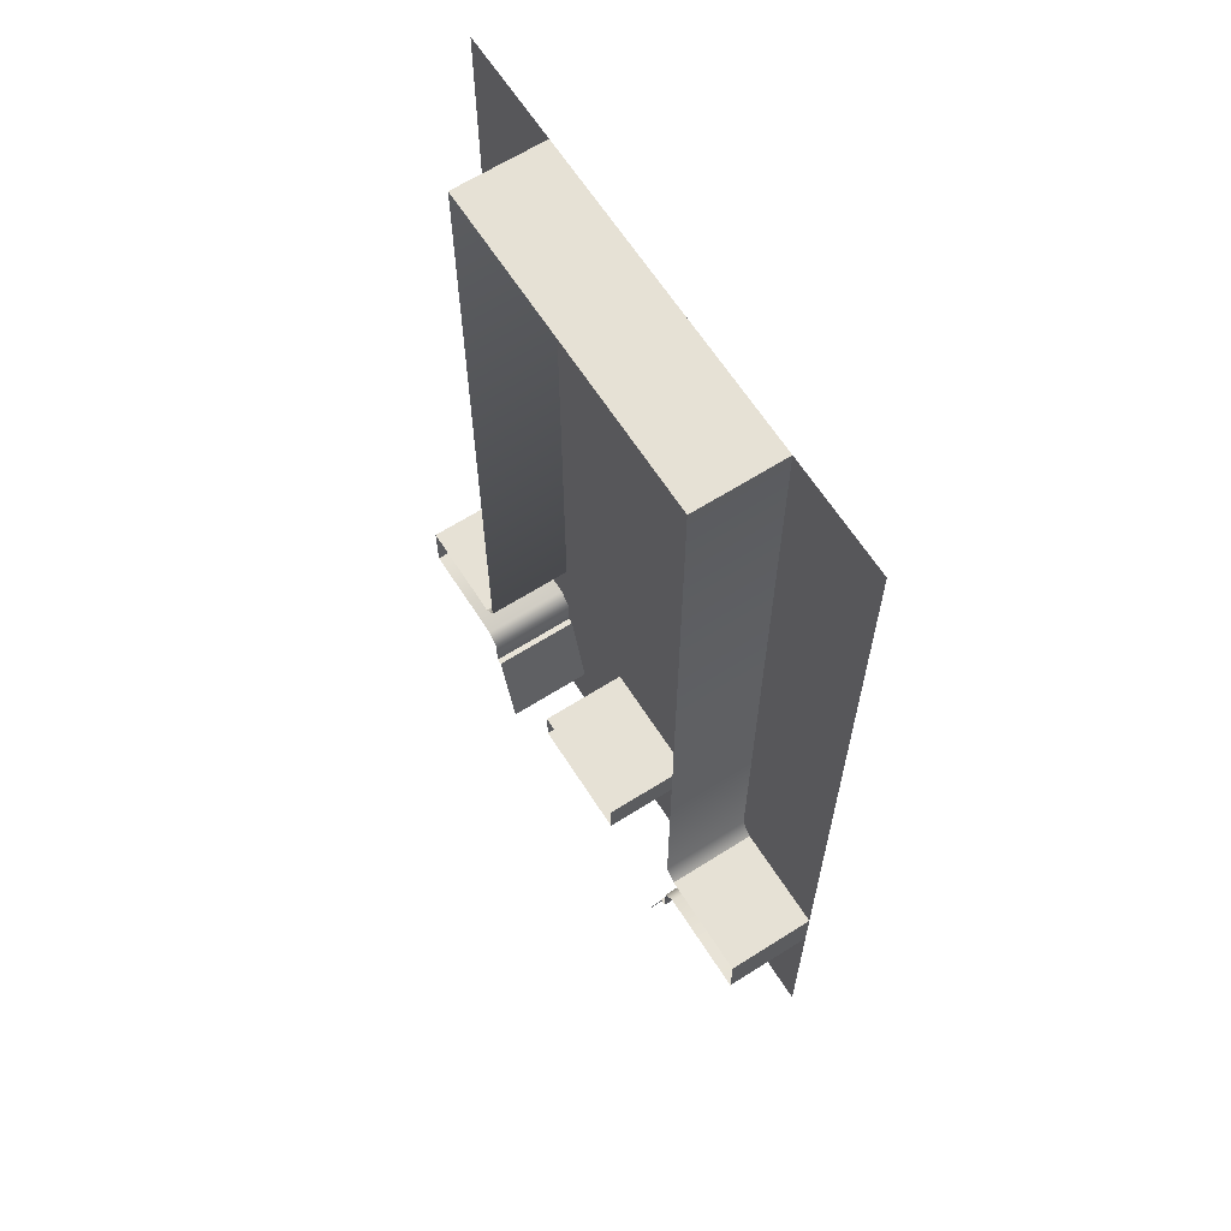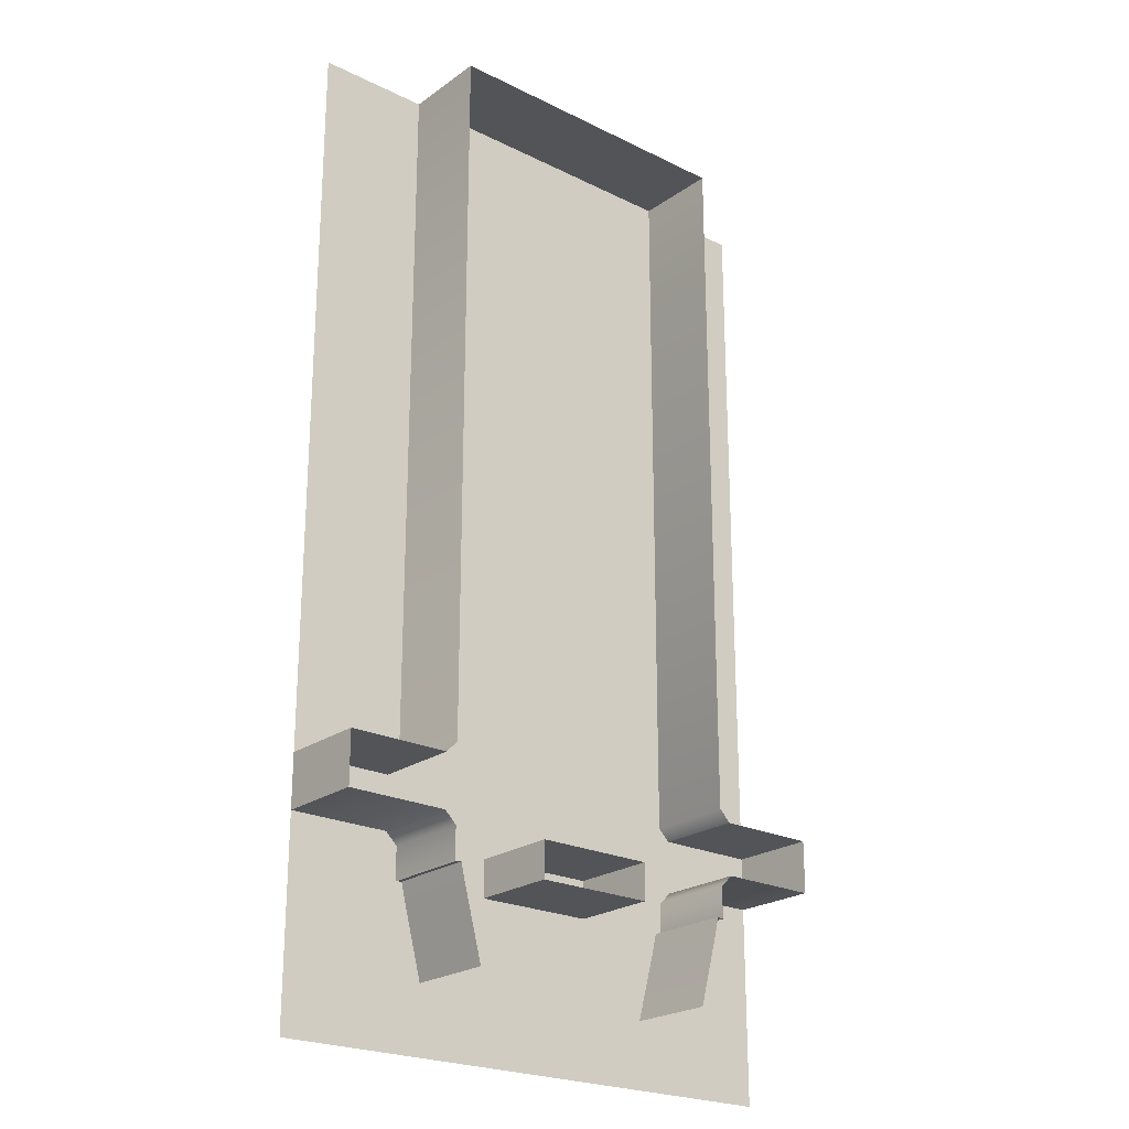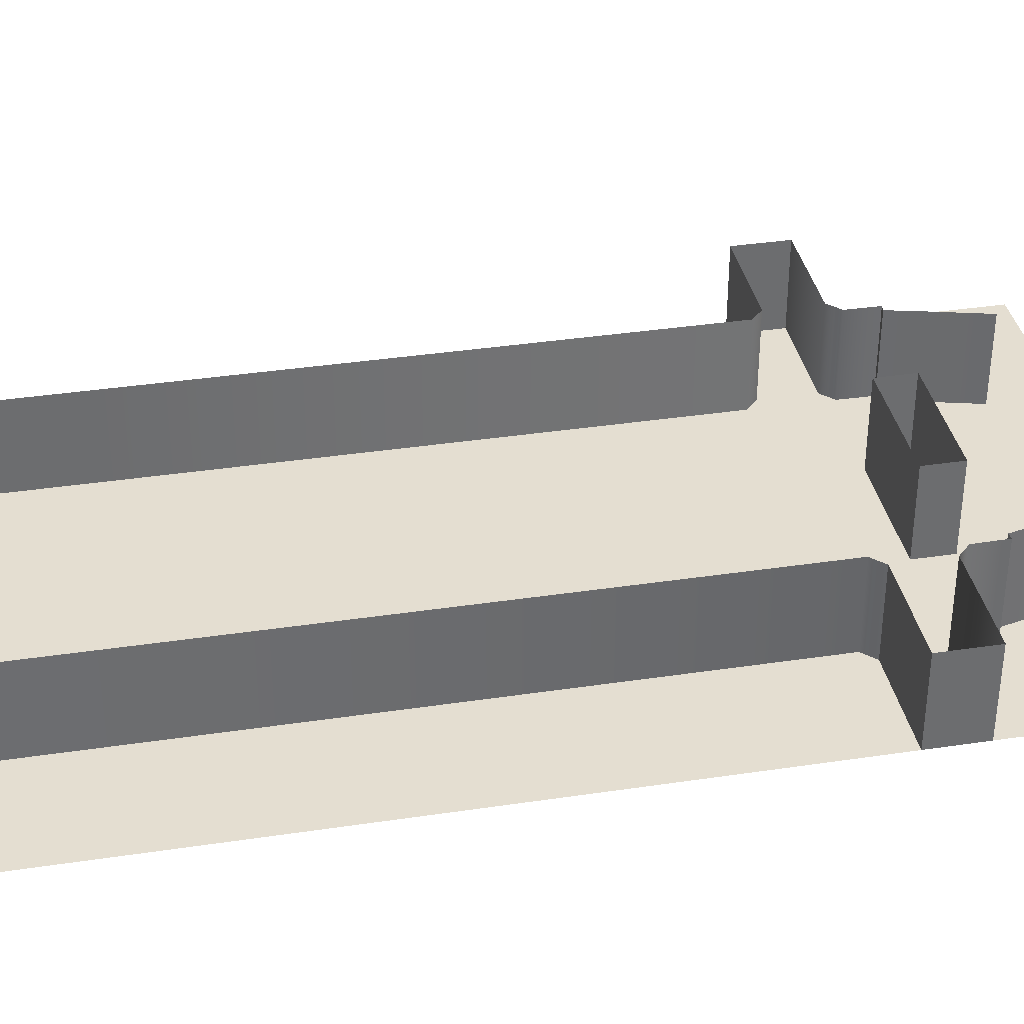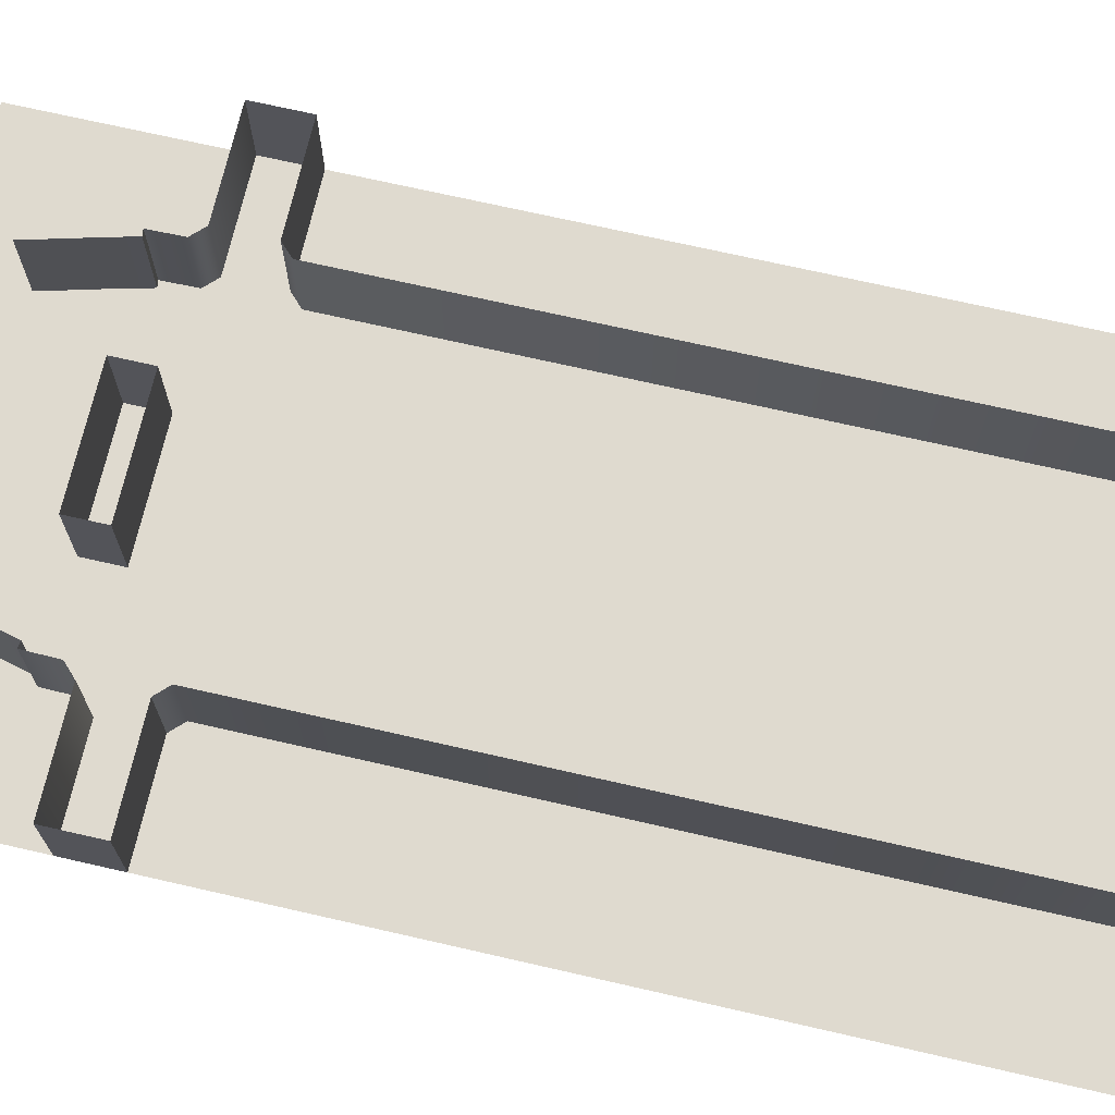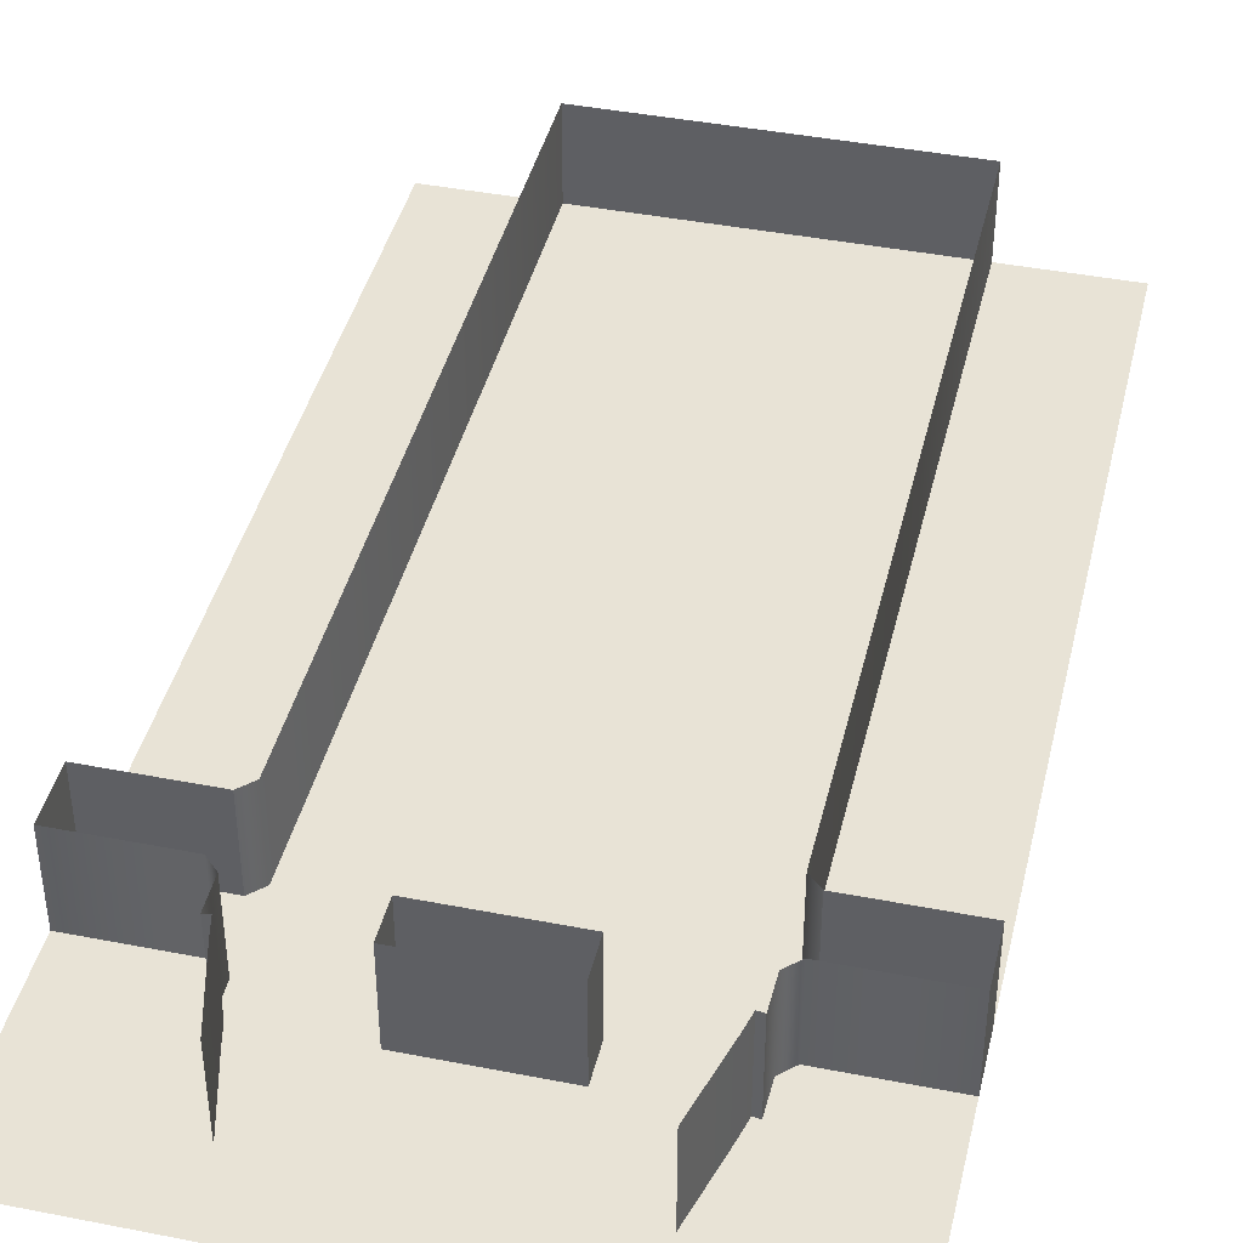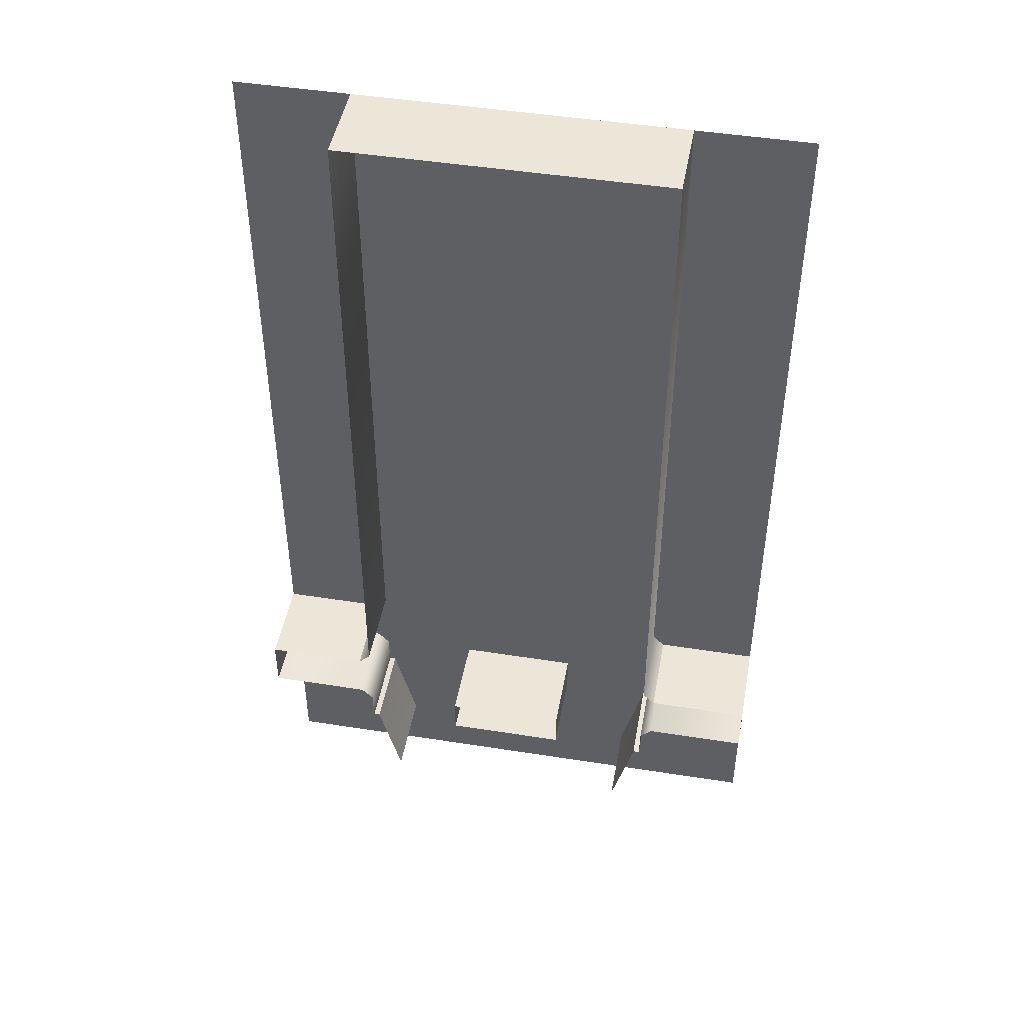
<metadata>
{"format":"obj","ext":"obj","renderer":"f3d","projection":"perspective","resolution":1024,"background":"white","views":[{"elev":64.3,"azim":-122.6,"up":"+Z"},{"elev":-23.0,"azim":140.0,"up":"+Z"},{"elev":36.4,"azim":78.9,"up":"+Y"},{"elev":70.7,"azim":-77.1,"up":"+Y"},{"elev":41.9,"azim":-166.7,"up":"+Y"},{"elev":46.6,"azim":-169.8,"up":"+Z"}]}
</metadata>
<code>
o level_Plane
v 8.792 -0.009691 46
v 8.792 4.804 46
v 8.75 -0.009691 0.7296
v 5.994 4.804 -1.085
v 8.75 4.804 0.7296
v 8.17 4.804 -0.2108
v 8.17 -0.009691 -0.2108
v 8.403 4.804 0.7753
v 8.403 -0.009691 0.7753
v 8.781 4.804 2.501
v 9.436 4.804 3.145
v 8.792 4.804 6.682
v 8.792 -0.009691 6.682
v 9.436 -0.009691 3.145
v 8.781 -0.009691 2.501
v 15.01 -0.009691 46
v 15.01 -0.009691 -7.648
v 15.01 -0.009691 3.145
v 15.01 4.804 3.145
v 15.01 -0.009691 6.037
v 15.01 4.804 6.037
v 9.436 -0.009691 6.037
v 9.436 4.804 6.037
v 3.307 4.804 2.804
v 3.307 -0.009691 2.804
v 7.148 4.804 -4.059
v 7.148 -0.009691 -4.059
v -8.792 -0.009691 46
v -8.792 4.804 46
v -8.75 -0.009691 0.7296
v -5.994 4.804 -1.085
v -8.75 4.804 0.7296
v -8.17 4.804 -0.2108
v -8.17 -0.009691 -0.2108
v -8.403 4.804 0.7753
v -8.403 -0.009691 0.7753
v -8.781 4.804 2.501
v -9.436 4.804 3.145
v -8.792 4.804 6.682
v -8.792 -0.009691 6.682
v -9.436 -0.009691 3.145
v -8.781 -0.009691 2.501
v -15.01 -0.009691 46
v -15.01 -0.009691 -7.648
v -15.01 -0.009691 3.145
v -15.01 4.804 3.145
v -15.01 -0.009691 6.037
v -15.01 4.804 6.037
v -9.436 -0.009691 6.037
v -9.436 4.804 6.037
v -7.148 4.804 -4.059
v -7.148 -0.009691 -4.059
v -3.307 -0.009691 2.804
v -3.307 4.804 2.804
v 3.307 4.804 0.7752
v -3.307 4.804 0.7752
v 3.307 -0.009691 0.7752
v -3.307 -0.009691 0.7752
f 18 20 21 19
f 20 22 23 21
f 45 46 48 47
f 47 48 50 49
f 7 9 8 6
f 3 5 8 9
f 14 18 19 11
f 1 2 12 13
f 10 15 14 11
f 13 12 23 22
f 15 10 5 3
f 7 6 26 27
f 34 33 35 36
f 30 36 35 32
f 41 38 46 45
f 28 40 39 29
f 37 38 41 42
f 40 49 50 39
f 42 30 32 37
f 34 52 51 33
f 44 43 16 17
f 54 53 25 24
f 56 55 57 58
f 29 2 1 28
f 24 25 57 55
f 53 54 56 58

</code>
